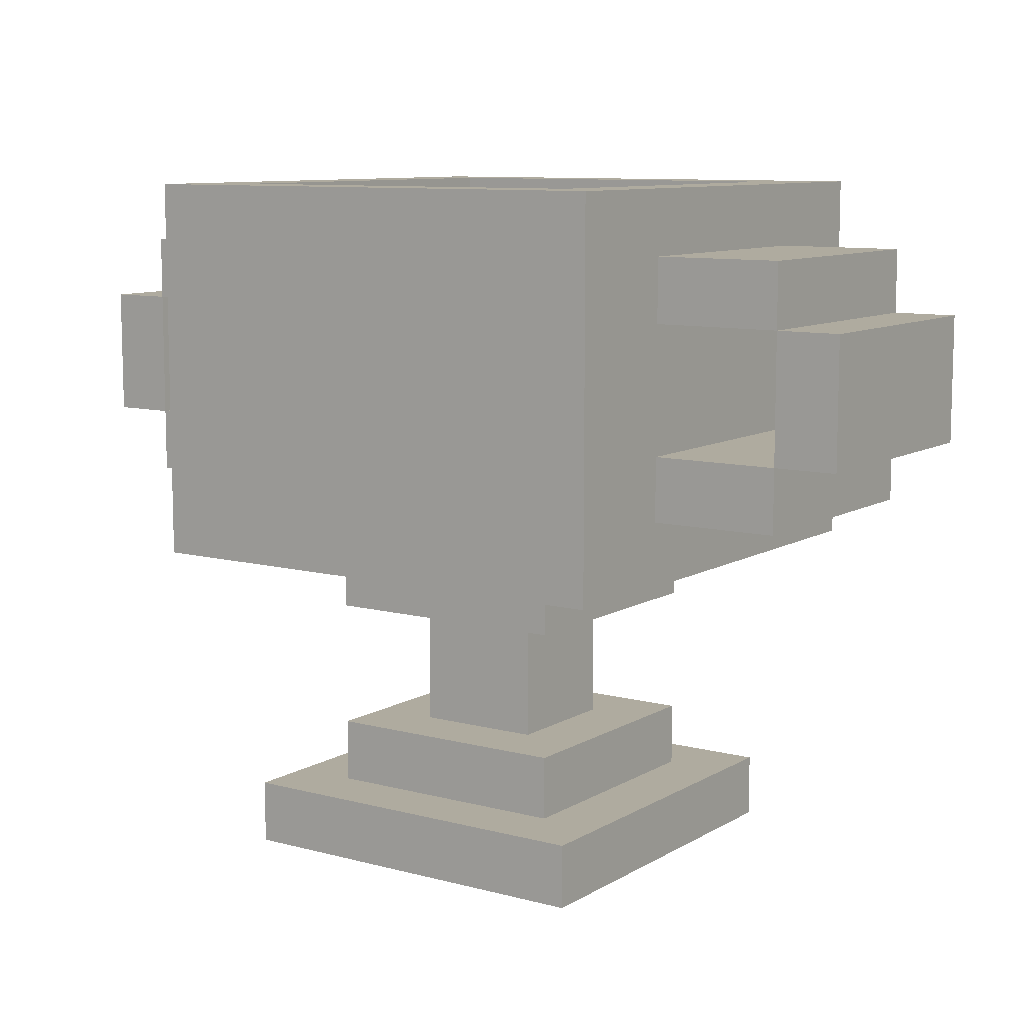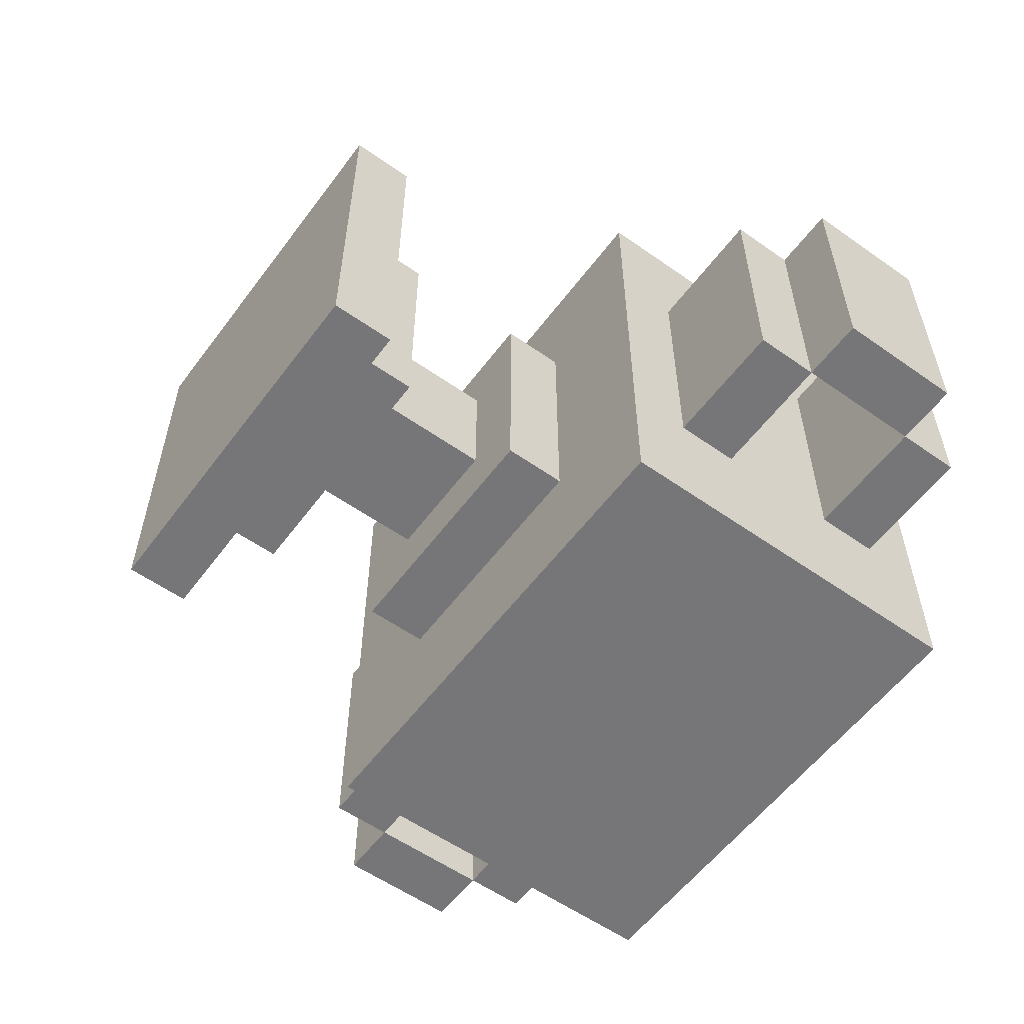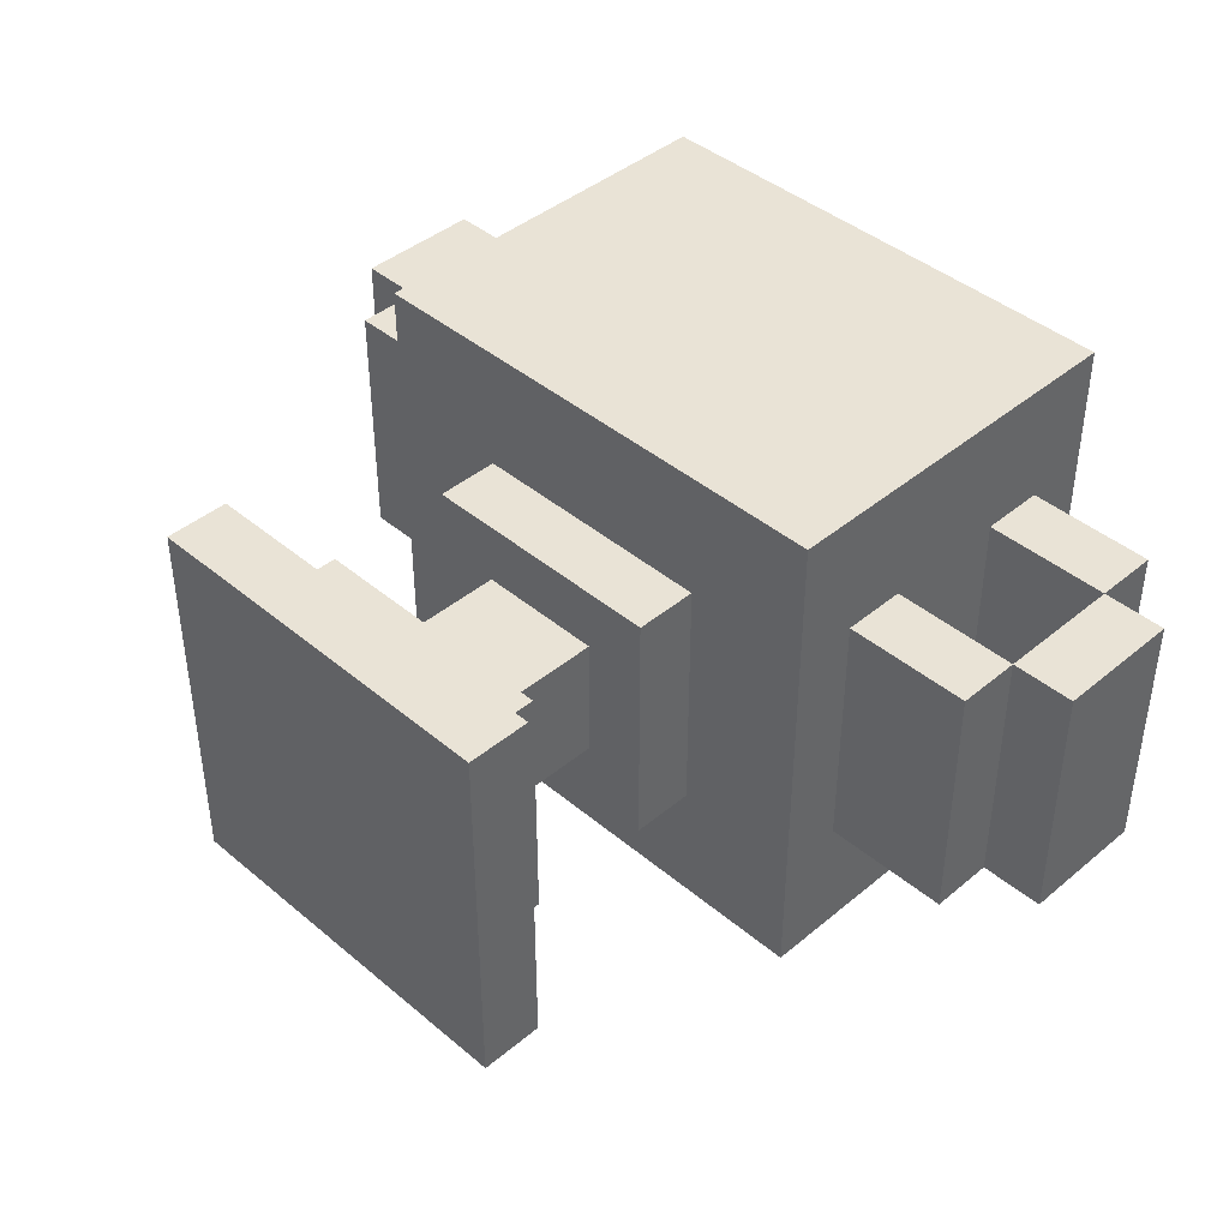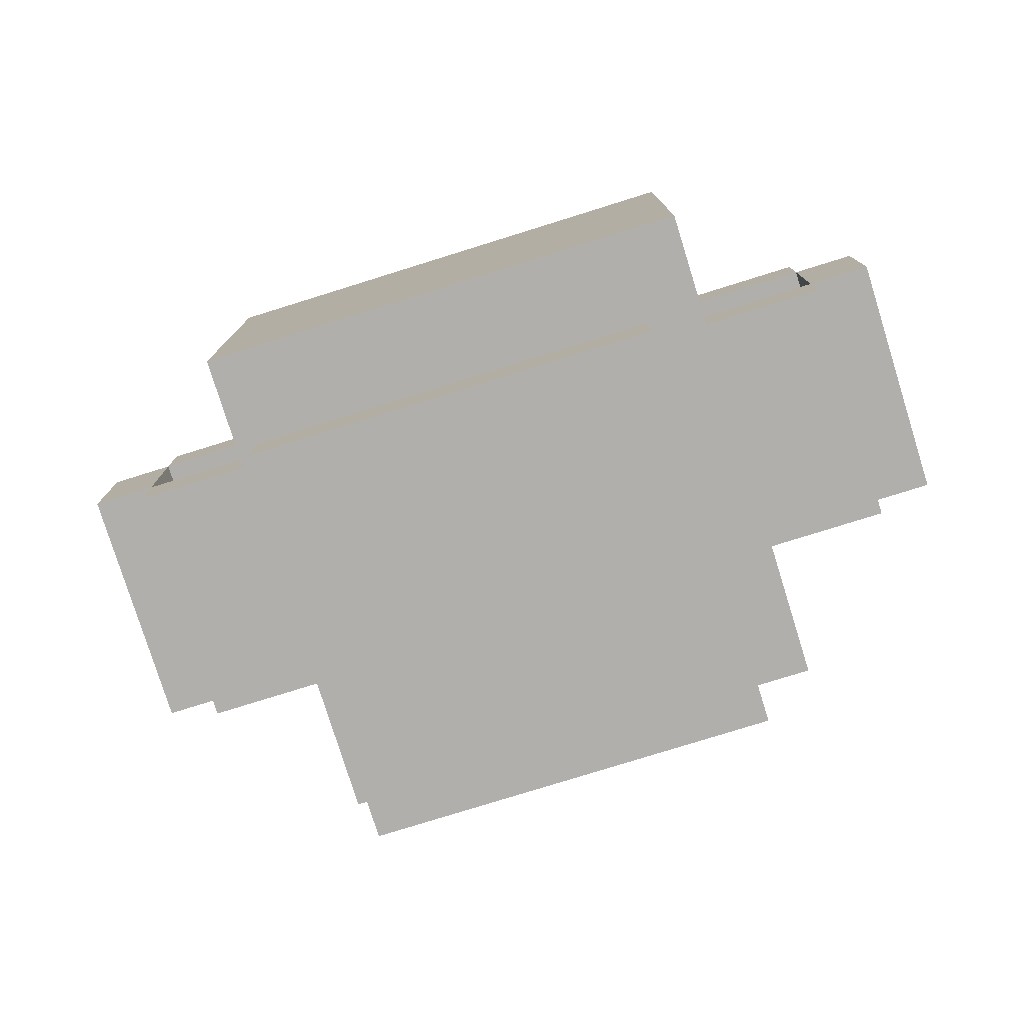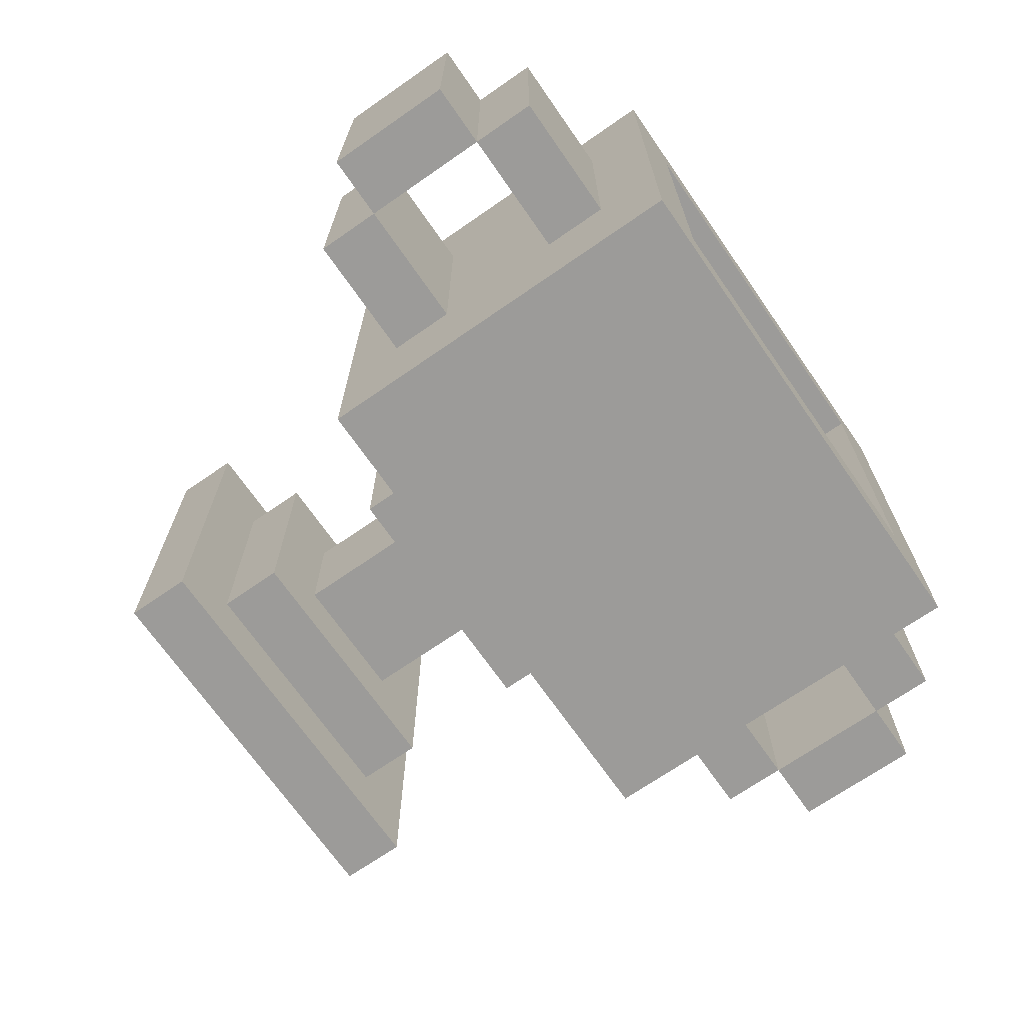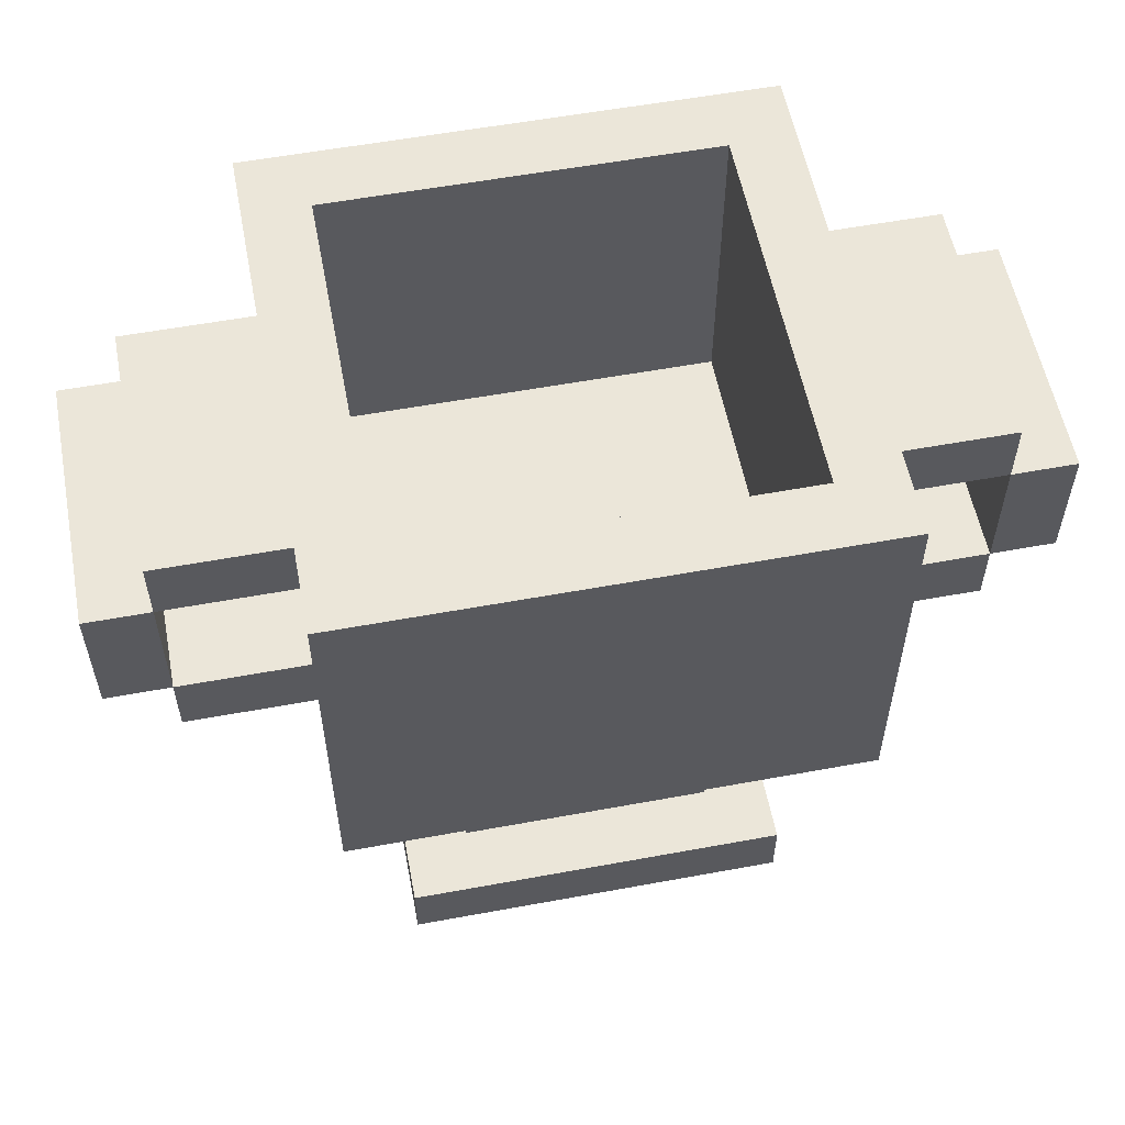
<metadata>
{"format":"obj","ext":"obj","renderer":"f3d","projection":"perspective","resolution":1024,"background":"white","views":[{"elev":9.6,"azim":34.5,"up":"+Y"},{"elev":-56.9,"azim":53.7,"up":"+Z"},{"elev":42.2,"azim":45.1,"up":"+Z"},{"elev":-78.2,"azim":17.3,"up":"+Y"},{"elev":-69.8,"azim":124.8,"up":"+Z"},{"elev":56.7,"azim":-10.9,"up":"+Y"}]}
</metadata>
<code>
g trofeu
v -7 7 3
v -7 7 -1
v -7 9 3
v -7 9 -1
v -6 6 3
v -6 6 -1
v -6 7 3
v -6 7 -1
v -6 9 3
v -6 9 -1
v -6 10 3
v -6 10 -1
v -4 5 5
v -4 5 -3
v -4 6 3
v -4 6 -1
v -4 7 3
v -4 7 -1
v -4 9 3
v -4 9 -1
v -4 10 3
v -4 10 -1
v -4 11 5
v -4 11 -3
v -3 0 4
v -3 0 -2
v -3 1 4
v -3 1 -2
v -2 1 3
v -2 1 -1
v -2 2 3
v -2 2 -1
v -2 4 3
v -2 4 -1
v -2 5 3
v -2 5 -1
v -1 2 2
v -1 2 -0
v -1 4 2
v -1 4 -0
v 3 6 4
v 3 6 -2
v 3 11 4
v 3 11 -2
v 6 7 3
v 6 7 -1
v 6 9 3
v 6 9 -1
v -6 7 3
v -6 7 -1
v -6 9 3
v -6 9 -1
v -3 6 4
v -3 6 -2
v -3 11 4
v -3 11 -2
v 1 2 2
v 1 2 -0
v 1 4 2
v 1 4 -0
v 2 1 3
v 2 1 -1
v 2 2 3
v 2 2 -1
v 2 4 3
v 2 4 -1
v 2 5 3
v 2 5 -1
v 3 0 4
v 3 0 -2
v 3 1 4
v 3 1 -2
v 4 5 5
v 4 5 -3
v 4 6 3
v 4 6 -1
v 4 7 3
v 4 7 -1
v 4 9 3
v 4 9 -1
v 4 10 3
v 4 10 -1
v 4 11 5
v 4 11 -3
v 6 6 3
v 6 6 -1
v 6 7 3
v 6 7 -1
v 6 9 3
v 6 9 -1
v 6 10 3
v 6 10 -1
v 7 7 3
v 7 7 -1
v 7 9 3
v 7 9 -1
v -4 5 5
v -4 11 5
v -2 6 5
v -2 7 5
v -2 8 5
v -2 9 5
v -1 7 5
v -1 8 5
v -1 9 5
v -1 10 5
v 1 7 5
v 1 10 5
v 2 6 5
v 2 7 5
v 4 5 5
v 4 11 5
v -3 0 4
v -3 1 4
v 3 0 4
v 3 1 4
v -7 7 3
v -7 9 3
v -6 6 3
v -6 7 3
v -6 9 3
v -6 10 3
v -4 6 3
v -4 7 3
v -4 9 3
v -4 10 3
v -2 1 3
v -2 2 3
v -2 4 3
v -2 5 3
v 2 1 3
v 2 2 3
v 2 4 3
v 2 5 3
v 4 6 3
v 4 7 3
v 4 9 3
v 4 10 3
v 6 6 3
v 6 7 3
v 6 9 3
v 6 10 3
v 7 7 3
v 7 9 3
v -1 2 2
v -1 4 2
v 1 2 2
v 1 4 2
v -3 6 -2
v -3 11 -2
v 3 6 -2
v 3 11 -2
v -3 6 4
v -3 11 4
v -2 6 4
v -2 7 4
v -2 8 4
v -2 9 4
v -1 7 4
v -1 8 4
v -1 9 4
v -1 10 4
v 1 7 4
v 1 10 4
v 2 6 4
v 2 7 4
v 3 6 4
v 3 11 4
v -1 2 -0
v -1 4 -0
v 1 2 -0
v 1 4 -0
v -7 7 -1
v -7 9 -1
v -6 6 -1
v -6 7 -1
v -6 9 -1
v -6 10 -1
v -4 6 -1
v -4 7 -1
v -4 9 -1
v -4 10 -1
v -2 1 -1
v -2 2 -1
v -2 4 -1
v -2 5 -1
v 2 1 -1
v 2 2 -1
v 2 4 -1
v 2 5 -1
v 4 6 -1
v 4 7 -1
v 4 9 -1
v 4 10 -1
v 6 6 -1
v 6 7 -1
v 6 9 -1
v 6 10 -1
v 7 7 -1
v 7 9 -1
v -3 0 -2
v -3 1 -2
v 3 0 -2
v 3 1 -2
v -4 5 -3
v -4 11 -3
v 4 5 -3
v 4 11 -3
v -3 0 4
v 3 0 4
v -3 0 -2
v 3 0 -2
v -2 4 3
v 2 4 3
v -1 4 2
v 1 4 2
v -1 4 -0
v 1 4 -0
v -2 4 -1
v 2 4 -1
v -4 5 5
v 4 5 5
v -2 5 3
v 2 5 3
v -2 5 -1
v 2 5 -1
v -4 5 -3
v 4 5 -3
v -6 6 3
v -4 6 3
v 4 6 3
v 6 6 3
v -6 6 -1
v -4 6 -1
v 4 6 -1
v 6 6 -1
v -7 7 3
v -6 7 3
v 6 7 3
v 7 7 3
v -7 7 -1
v -6 7 -1
v 6 7 -1
v 7 7 -1
v -6 9 3
v -4 9 3
v 4 9 3
v 6 9 3
v -6 9 -1
v -4 9 -1
v 4 9 -1
v 6 9 -1
v -3 1 4
v 3 1 4
v -2 1 3
v 2 1 3
v -2 1 -1
v 2 1 -1
v -3 1 -2
v 3 1 -2
v -2 2 3
v 2 2 3
v -1 2 2
v 1 2 2
v -1 2 -0
v 1 2 -0
v -2 2 -1
v 2 2 -1
v -3 6 4
v -2 6 4
v 2 6 4
v 3 6 4
v -3 6 -2
v 3 6 -2
v -6 7 3
v -4 7 3
v 4 7 3
v 6 7 3
v -6 7 -1
v -4 7 -1
v 4 7 -1
v 6 7 -1
v -7 9 3
v -6 9 3
v 6 9 3
v 7 9 3
v -7 9 -1
v -6 9 -1
v 6 9 -1
v 7 9 -1
v -6 10 3
v -4 10 3
v 4 10 3
v 6 10 3
v -6 10 -1
v -4 10 -1
v 4 10 -1
v 6 10 -1
v -4 11 5
v 4 11 5
v -3 11 4
v 3 11 4
v -3 11 -2
v 3 11 -2
v -4 11 -3
v 4 11 -3
f 3 2 1
f 4 2 3
f 7 6 5
f 8 6 7
f 11 10 9
f 12 10 11
f 15 14 13
f 16 14 15
f 17 15 13
f 18 14 16
f 19 17 13
f 19 18 17
f 20 14 18
f 20 18 19
f 21 19 13
f 22 14 20
f 23 21 13
f 23 22 21
f 24 14 22
f 24 22 23
f 27 26 25
f 28 26 27
f 31 30 29
f 32 30 31
f 35 34 33
f 36 34 35
f 39 38 37
f 40 38 39
f 43 42 41
f 44 42 43
f 47 46 45
f 48 46 47
f 49 50 51
f 51 50 52
f 53 54 55
f 55 54 56
f 57 58 59
f 59 58 60
f 61 62 63
f 63 62 64
f 65 66 67
f 67 66 68
f 69 70 71
f 71 70 72
f 73 74 75
f 75 74 76
f 73 75 77
f 76 74 78
f 73 77 79
f 77 78 79
f 78 74 80
f 79 78 80
f 73 79 81
f 80 74 82
f 73 81 83
f 81 82 83
f 82 74 84
f 83 82 84
f 85 86 87
f 87 86 88
f 89 90 91
f 91 90 92
f 93 94 95
f 95 94 96
f 99 98 97
f 100 98 99
f 101 98 100
f 102 98 101
f 103 100 99
f 103 101 100
f 104 102 101
f 104 101 103
f 105 98 102
f 105 102 104
f 106 98 105
f 107 104 103
f 107 103 99
f 107 106 105
f 107 105 104
f 108 98 106
f 108 106 107
f 109 99 97
f 109 107 99
f 110 108 107
f 110 107 109
f 111 109 97
f 111 110 109
f 112 98 108
f 112 110 111
f 112 108 110
f 115 114 113
f 116 114 115
f 120 118 117
f 121 118 120
f 123 120 119
f 124 120 123
f 125 122 121
f 126 122 125
f 131 128 127
f 132 128 131
f 133 130 129
f 134 130 133
f 139 136 135
f 140 136 139
f 141 138 137
f 142 138 141
f 143 141 140
f 144 141 143
f 147 146 145
f 148 146 147
f 151 150 149
f 152 150 151
f 153 154 155
f 155 154 156
f 156 154 157
f 157 154 158
f 155 156 159
f 156 157 159
f 157 158 160
f 159 157 160
f 158 154 161
f 160 158 161
f 161 154 162
f 159 160 163
f 155 159 163
f 161 162 163
f 160 161 163
f 162 154 164
f 163 162 164
f 155 163 165
f 163 164 166
f 165 163 166
f 165 166 167
f 164 154 168
f 167 166 168
f 166 164 168
f 169 170 171
f 171 170 172
f 173 174 176
f 176 174 177
f 175 176 179
f 179 176 180
f 177 178 181
f 181 178 182
f 183 184 187
f 187 184 188
f 185 186 189
f 189 186 190
f 191 192 195
f 195 192 196
f 193 194 197
f 197 194 198
f 196 197 199
f 199 197 200
f 201 202 203
f 203 202 204
f 205 206 207
f 207 206 208
f 211 210 209
f 212 210 211
f 215 214 213
f 216 214 215
f 217 215 213
f 218 214 216
f 219 217 213
f 219 218 217
f 220 214 218
f 220 218 219
f 223 222 221
f 224 222 223
f 225 223 221
f 226 222 224
f 227 225 221
f 227 226 225
f 228 222 226
f 228 226 227
f 233 230 229
f 234 230 233
f 235 232 231
f 236 232 235
f 241 238 237
f 242 238 241
f 243 240 239
f 244 240 243
f 249 246 245
f 250 246 249
f 251 248 247
f 252 248 251
f 253 254 255
f 255 254 256
f 253 255 257
f 256 254 258
f 253 257 259
f 257 258 259
f 258 254 260
f 259 258 260
f 261 262 263
f 263 262 264
f 261 263 265
f 264 262 266
f 261 265 267
f 265 266 267
f 266 262 268
f 267 266 268
f 269 270 273
f 271 272 273
f 270 271 273
f 273 272 274
f 275 276 279
f 279 276 280
f 277 278 281
f 281 278 282
f 283 284 287
f 287 284 288
f 285 286 289
f 289 286 290
f 291 292 295
f 295 292 296
f 293 294 297
f 297 294 298
f 299 300 301
f 301 300 302
f 299 301 303
f 302 300 304
f 299 303 305
f 303 304 305
f 304 300 306
f 305 304 306

</code>
